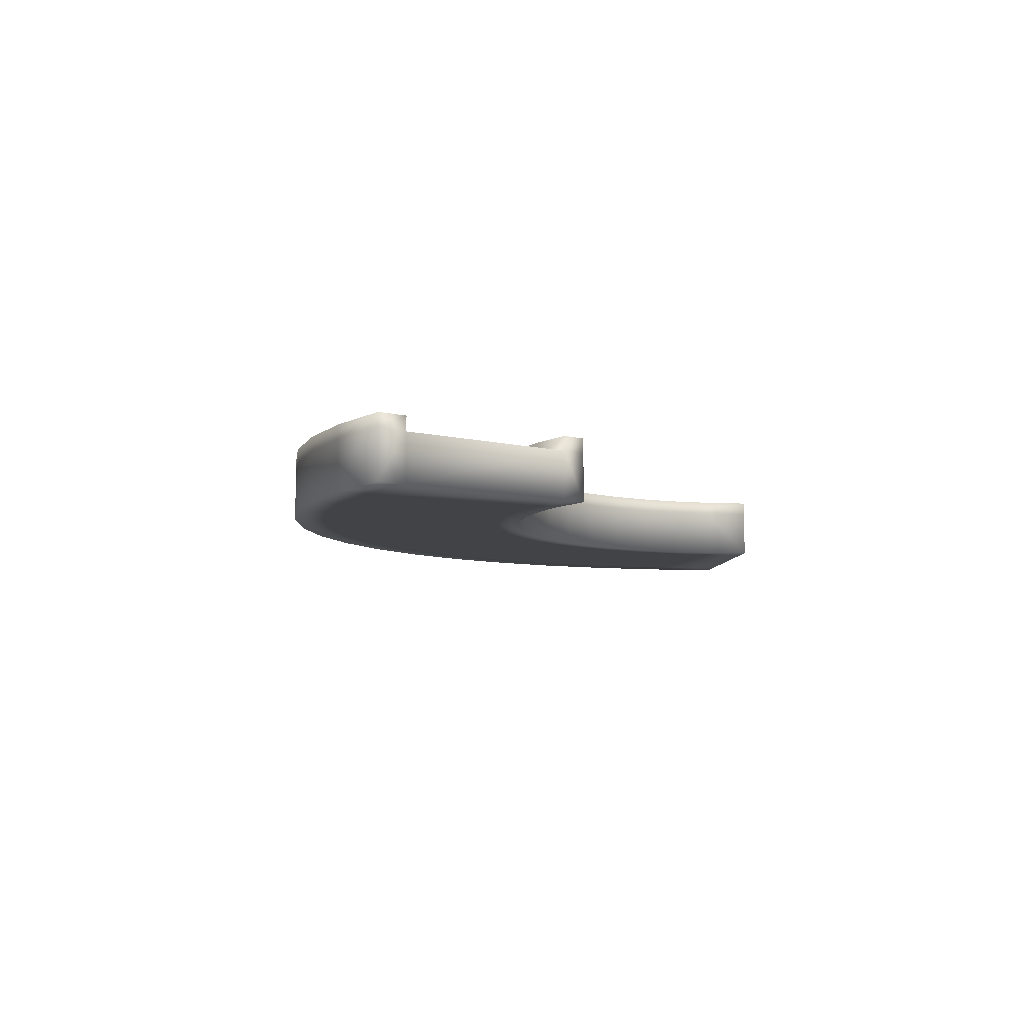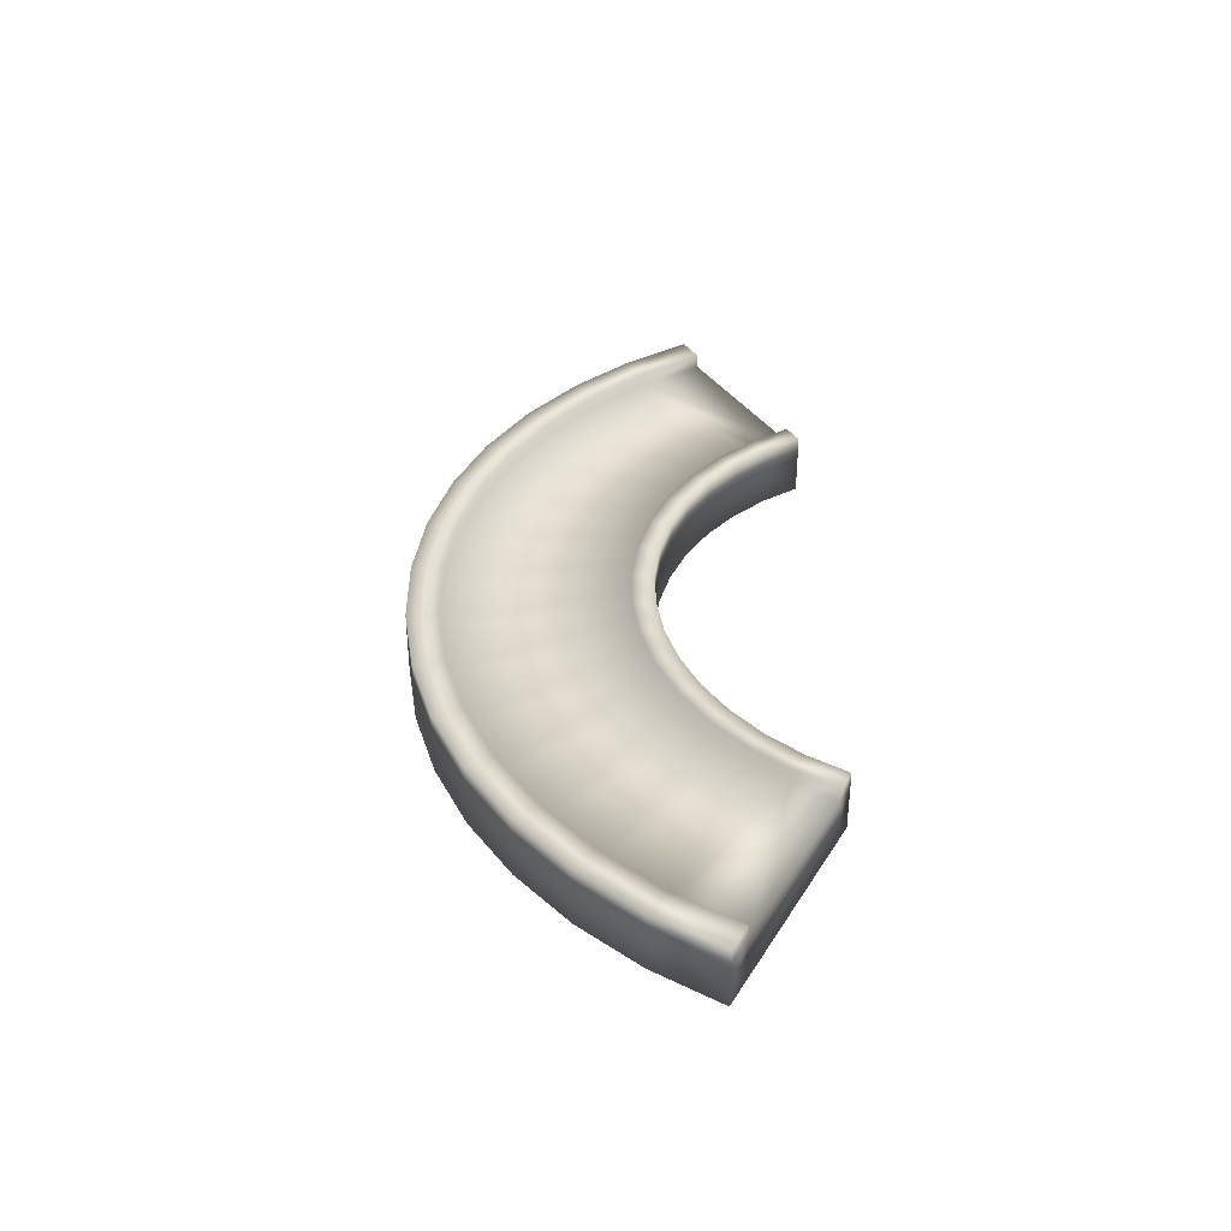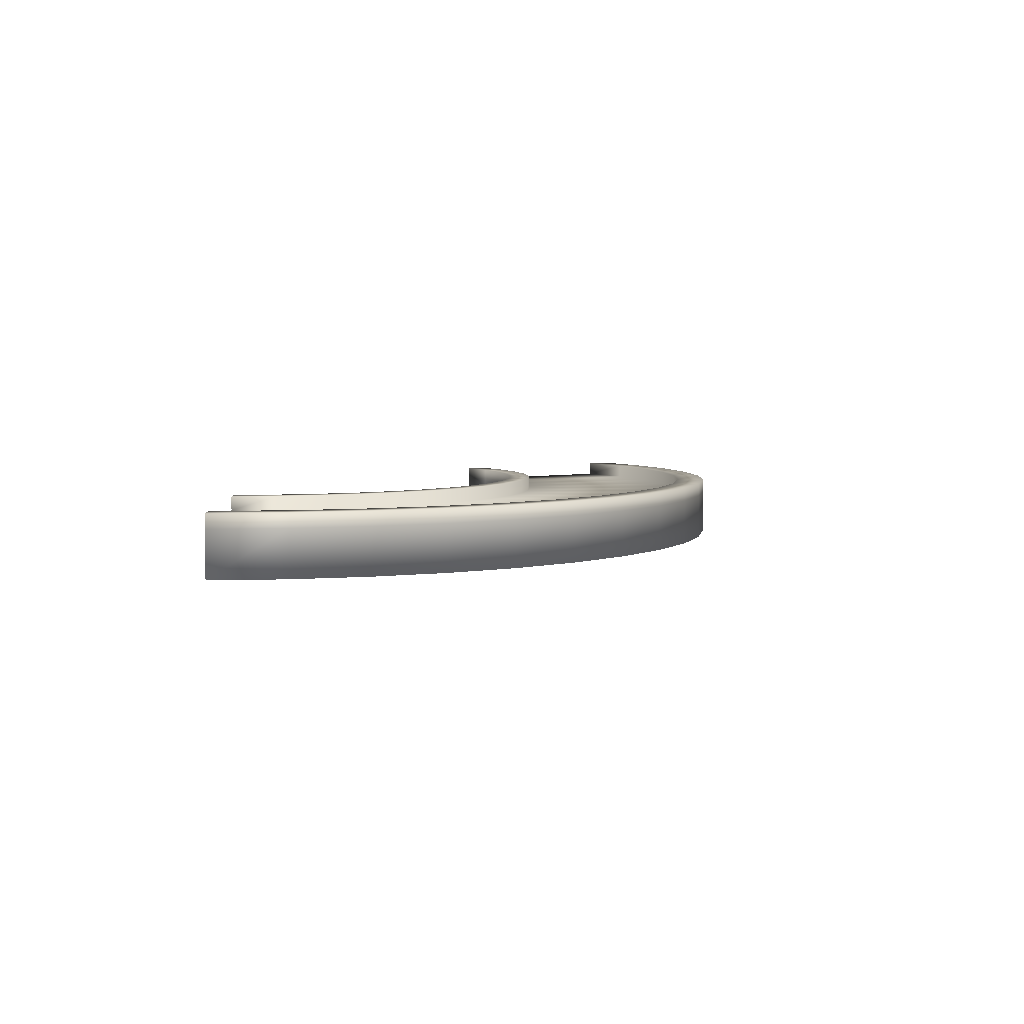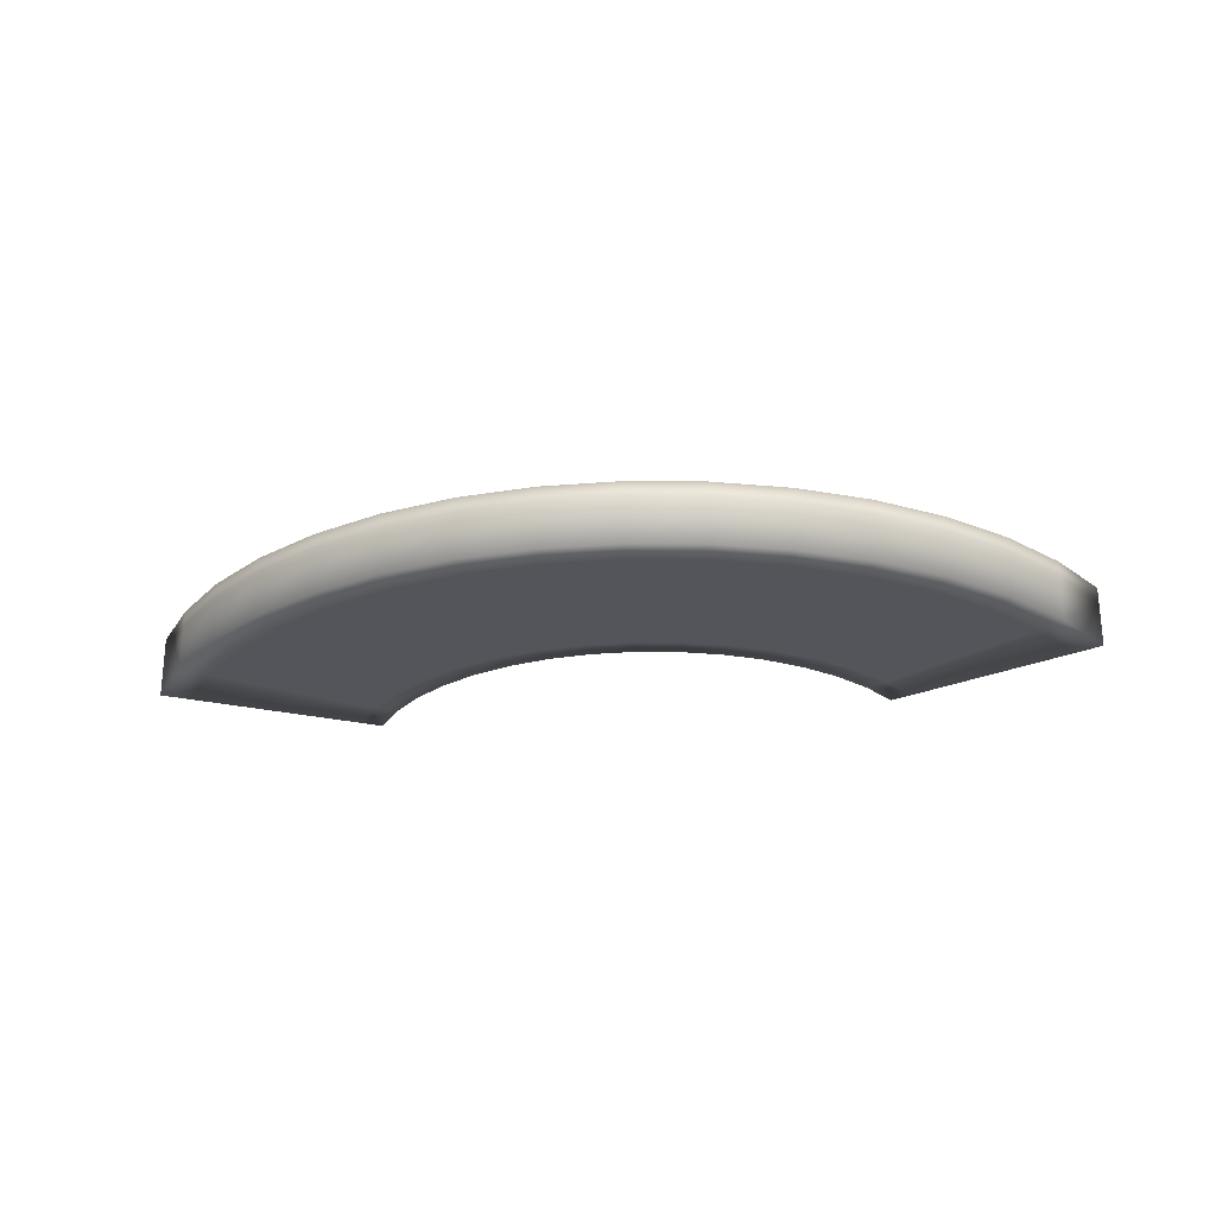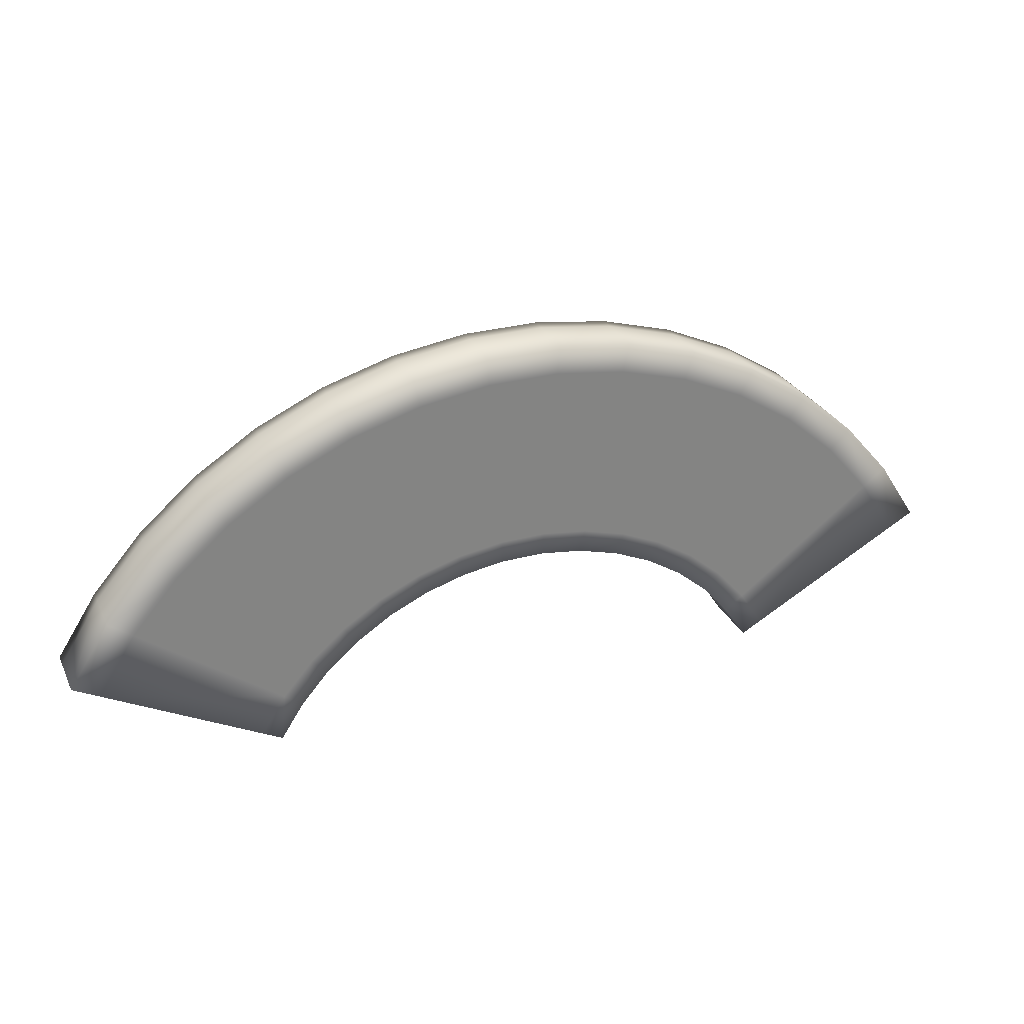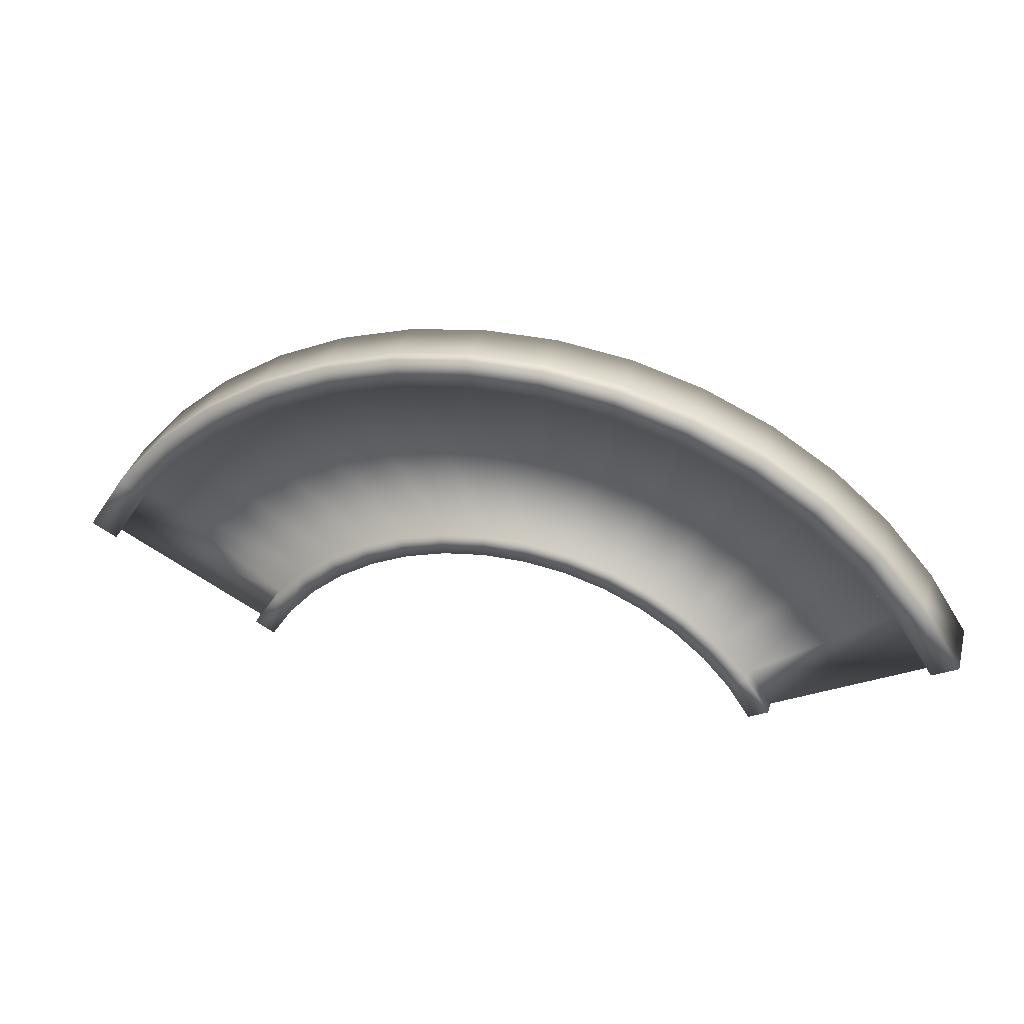
<metadata>
{"format":"obj","ext":"obj","renderer":"f3d","projection":"perspective","resolution":1024,"background":"white","views":[{"elev":-7.1,"azim":-65.8,"up":"+Z"},{"elev":36.4,"azim":-90.7,"up":"+Z"},{"elev":4.8,"azim":116.2,"up":"+Z"},{"elev":-25.0,"azim":-172.4,"up":"+Z"},{"elev":29.2,"azim":158.1,"up":"+Y"},{"elev":35.9,"azim":15.2,"up":"+Y"}]}
</metadata>
<code>
v  -76.76 -5.87 -0.9473
v  -76.76 -5.87 -15.15
v  -69.73 5.027 -15.15
v  -69.73 5.027 -0.9473
v  -61.22 14.81 -15.15
v  -61.22 14.81 -0.9473
v  -51.41 23.29 -15.15
v  -51.41 23.29 -0.9473
v  -40.49 30.29 -15.15
v  -40.49 30.29 -0.9473
v  -28.69 35.67 -15.15
v  -28.69 35.67 -0.9473
v  -16.24 39.32 -15.15
v  -16.24 39.32 -0.9473
v  -3.408 41.16 -15.15
v  -3.408 41.16 -0.9473
v  9.561 41.16 -15.15
v  9.561 41.16 -0.9473
v  22.4 39.32 -15.15
v  22.4 39.32 -0.9473
v  34.84 35.67 -15.15
v  34.84 35.67 -0.9473
v  46.64 30.29 -15.15
v  46.64 30.29 -0.9473
v  57.56 23.29 -15.15
v  57.56 23.29 -0.9473
v  67.37 14.81 -15.15
v  67.37 14.81 -0.9473
v  75.88 5.027 -15.15
v  75.88 5.027 -0.9473
v  82.91 -5.87 -15.15
v  82.91 -5.87 -0.9473
v  -138 27.7 -0.9473
v  -125.5 46.95 -0.9473
v  -125.5 46.95 -15.15
v  -138 27.7 -15.15
v  -110.5 64.24 -0.9473
v  -110.5 64.24 -15.15
v  -93.17 79.22 -0.9473
v  -93.17 79.22 -15.15
v  -73.89 91.59 -0.9473
v  -73.89 91.59 -15.15
v  -53.04 101.1 -0.9473
v  -53.04 101.1 -15.15
v  -31.05 107.5 -0.9473
v  -31.05 107.5 -15.15
v  -8.378 110.8 -0.9473
v  -8.378 110.8 -15.15
v  14.53 110.8 -0.9473
v  14.53 110.8 -15.15
v  37.21 107.5 -0.9473
v  37.21 107.5 -15.15
v  59.19 101.1 -0.9473
v  59.19 101.1 -15.15
v  80.04 91.59 -0.9473
v  80.04 91.59 -15.15
v  99.32 79.22 -0.9473
v  99.32 79.22 -15.15
v  116.7 64.24 -0.9473
v  116.7 64.24 -15.15
v  131.7 46.95 -0.9473
v  131.7 46.95 -15.15
v  144.1 27.7 -0.9473
v  144.1 27.7 -15.15
v  -76.76 -5.87 3.322
v  -69.73 5.027 3.322
v  -75.28 9.194 3.322
v  -82.84 -2.533 3.322
v  -61.22 14.81 3.322
v  -66.12 19.73 3.322
v  -51.41 23.29 3.322
v  -55.56 28.85 3.322
v  -40.49 30.29 3.322
v  -43.81 36.39 3.322
v  -28.69 35.67 3.322
v  -31.11 42.17 3.322
v  -16.24 39.32 3.322
v  -17.72 46.1 3.322
v  -3.408 41.16 3.322
v  -3.902 48.08 3.322
v  9.561 41.16 3.322
v  10.05 48.08 3.322
v  22.4 39.32 3.322
v  23.87 46.1 3.322
v  34.84 35.67 3.322
v  37.26 42.17 3.322
v  46.64 30.29 3.322
v  49.96 36.39 3.322
v  57.56 23.29 3.322
v  61.71 28.85 3.322
v  67.37 14.81 3.322
v  72.27 19.73 3.322
v  75.88 5.027 3.322
v  81.43 9.194 3.322
v  82.91 -5.87 3.322
v  89 -2.533 3.322
v  89 -2.533 -15.15
v  89 -2.533 -0.9473
v  81.43 9.194 -15.15
v  72.27 19.73 -15.15
v  61.71 28.85 -15.15
v  49.96 36.39 -15.15
v  37.26 42.17 -15.15
v  23.87 46.1 -15.15
v  10.05 48.08 -15.15
v  -3.902 48.08 -15.15
v  -17.72 46.1 -15.15
v  -31.11 42.17 -15.15
v  -43.81 36.39 -15.15
v  -55.56 28.85 -15.15
v  -66.12 19.73 -15.15
v  -75.28 9.194 -15.15
v  -82.84 -2.533 -15.15
v  -82.84 -2.533 -0.9473
v  -118.3 41.55 3.322
v  -125.5 46.95 3.322
v  -138 27.7 3.322
v  -130.1 23.38 3.322
v  -104.2 57.87 3.322
v  -110.5 64.24 3.322
v  -87.79 72.01 3.322
v  -93.17 79.22 3.322
v  -69.58 83.69 3.322
v  -73.89 91.59 3.322
v  -49.9 92.66 3.322
v  -53.04 101.1 3.322
v  -29.15 98.74 3.322
v  -31.05 107.5 3.322
v  -7.737 101.8 3.322
v  -8.378 110.8 3.322
v  13.89 101.8 3.322
v  14.53 110.8 3.322
v  35.3 98.74 3.322
v  37.21 107.5 3.322
v  56.05 92.66 3.322
v  59.19 101.1 3.322
v  75.73 83.69 3.322
v  80.04 91.59 3.322
v  93.94 72.01 3.322
v  99.32 79.22 3.322
v  110.3 57.87 3.322
v  116.7 64.24 3.322
v  124.5 41.55 3.322
v  131.7 46.95 3.322
v  136.2 23.38 3.322
v  144.1 27.7 3.322
v  136.2 23.38 -15.15
v  136.2 23.38 -0.9473
v  124.5 41.55 -15.15
v  110.3 57.87 -15.15
v  93.94 72.01 -15.15
v  75.73 83.69 -15.15
v  56.05 92.66 -15.15
v  35.3 98.74 -15.15
v  13.89 101.8 -15.15
v  -7.737 101.8 -15.15
v  -29.15 98.74 -15.15
v  -49.9 92.66 -15.15
v  -69.58 83.69 -15.15
v  -87.79 72.01 -15.15
v  -104.2 57.87 -15.15
v  -118.3 41.55 -15.15
v  -130.1 23.38 -15.15
v  -130.1 23.38 -0.9473
v  -75.28 9.194 -0.9473
v  -118.3 41.55 -0.9473
v  -66.12 19.73 -0.9473
v  -104.2 57.87 -0.9473
v  -55.56 28.85 -0.9473
v  -87.79 72.01 -0.9473
v  -43.81 36.39 -0.9473
v  -69.58 83.69 -0.9473
v  -31.11 42.17 -0.9473
v  -49.9 92.66 -0.9473
v  -17.72 46.1 -0.9473
v  -29.15 98.74 -0.9473
v  -3.902 48.08 -0.9473
v  -7.737 101.8 -0.9473
v  10.05 48.08 -0.9473
v  13.89 101.8 -0.9473
v  23.87 46.1 -0.9473
v  35.3 98.74 -0.9473
v  37.26 42.17 -0.9473
v  56.05 92.66 -0.9473
v  49.96 36.39 -0.9473
v  75.73 83.69 -0.9473
v  61.71 28.85 -0.9473
v  93.94 72.01 -0.9473
v  72.27 19.73 -0.9473
v  110.3 57.87 -0.9473
v  81.43 9.194 -0.9473
v  124.5 41.55 -0.9473
o Box024
g Box024
f 1 2 3 4
f 4 3 5 6
f 6 5 7 8
f 8 7 9 10
f 10 9 11 12
f 12 11 13 14
f 14 13 15 16
f 16 15 17 18
f 18 17 19 20
f 20 19 21 22
f 22 21 23 24
f 24 23 25 26
f 26 25 27 28
f 28 27 29 30
f 30 29 31 32
f 33 34 35 36
f 34 37 38 35
f 37 39 40 38
f 39 41 42 40
f 41 43 44 42
f 43 45 46 44
f 45 47 48 46
f 47 49 50 48
f 49 51 52 50
f 51 53 54 52
f 53 55 56 54
f 55 57 58 56
f 57 59 60 58
f 59 61 62 60
f 61 63 64 62
f 65 66 67 68
f 66 69 70 67
f 69 71 72 70
f 71 73 74 72
f 73 75 76 74
f 75 77 78 76
f 77 79 80 78
f 79 81 82 80
f 81 83 84 82
f 83 85 86 84
f 85 87 88 86
f 87 89 90 88
f 89 91 92 90
f 91 93 94 92
f 93 95 96 94
f 32 31 97 98
f 31 29 99 97
f 29 27 100 99
f 27 25 101 100
f 25 23 102 101
f 23 21 103 102
f 21 19 104 103
f 19 17 105 104
f 17 15 106 105
f 15 13 107 106
f 13 11 108 107
f 11 9 109 108
f 9 7 110 109
f 7 5 111 110
f 5 3 112 111
f 3 2 113 112
f 2 1 114 113
f 115 116 117 118
f 119 120 116 115
f 121 122 120 119
f 123 124 122 121
f 125 126 124 123
f 127 128 126 125
f 129 130 128 127
f 131 132 130 129
f 133 134 132 131
f 135 136 134 133
f 137 138 136 135
f 139 140 138 137
f 141 142 140 139
f 143 144 142 141
f 145 146 144 143
f 147 64 63 148
f 149 62 64 147
f 150 60 62 149
f 151 58 60 150
f 152 56 58 151
f 153 54 56 152
f 154 52 54 153
f 155 50 52 154
f 156 48 50 155
f 157 46 48 156
f 158 44 46 157
f 159 42 44 158
f 160 40 42 159
f 161 38 40 160
f 162 35 38 161
f 163 36 35 162
f 164 33 36 163
f 165 166 164 114
f 167 168 166 165
f 169 170 168 167
f 171 172 170 169
f 173 174 172 171
f 175 176 174 173
f 177 178 176 175
f 179 180 178 177
f 181 182 180 179
f 183 184 182 181
f 185 186 184 183
f 187 188 186 185
f 189 190 188 187
f 191 192 190 189
f 98 148 192 191
f 97 147 148 98
f 99 149 147 97
f 100 150 149 99
f 101 151 150 100
f 102 152 151 101
f 103 153 152 102
f 104 154 153 103
f 105 155 154 104
f 106 156 155 105
f 107 157 156 106
f 108 158 157 107
f 109 159 158 108
f 110 160 159 109
f 111 161 160 110
f 112 162 161 111
f 113 163 162 112
f 114 164 163 113
f 1 4 66 65
f 4 6 69 66
f 6 8 71 69
f 8 10 73 71
f 10 12 75 73
f 12 14 77 75
f 14 16 79 77
f 16 18 81 79
f 18 20 83 81
f 20 22 85 83
f 22 24 87 85
f 24 26 89 87
f 26 28 91 89
f 28 30 93 91
f 30 32 95 93
f 32 98 96 95
f 98 191 94 96
f 191 189 92 94
f 189 187 90 92
f 187 185 88 90
f 185 183 86 88
f 183 181 84 86
f 181 179 82 84
f 179 177 80 82
f 177 175 78 80
f 175 173 76 78
f 173 171 74 76
f 171 169 72 74
f 169 167 70 72
f 167 165 67 70
f 165 114 68 67
f 114 1 65 68
f 34 33 117 116
f 33 164 118 117
f 164 166 115 118
f 166 168 119 115
f 168 170 121 119
f 170 172 123 121
f 172 174 125 123
f 174 176 127 125
f 176 178 129 127
f 178 180 131 129
f 180 182 133 131
f 182 184 135 133
f 184 186 137 135
f 186 188 139 137
f 188 190 141 139
f 190 192 143 141
f 192 148 145 143
f 148 63 146 145
f 63 61 144 146
f 61 59 142 144
f 59 57 140 142
f 57 55 138 140
f 55 53 136 138
f 53 51 134 136
f 51 49 132 134
f 49 47 130 132
f 47 45 128 130
f 45 43 126 128
f 43 41 124 126
f 41 39 122 124
f 39 37 120 122
f 37 34 116 120

</code>
